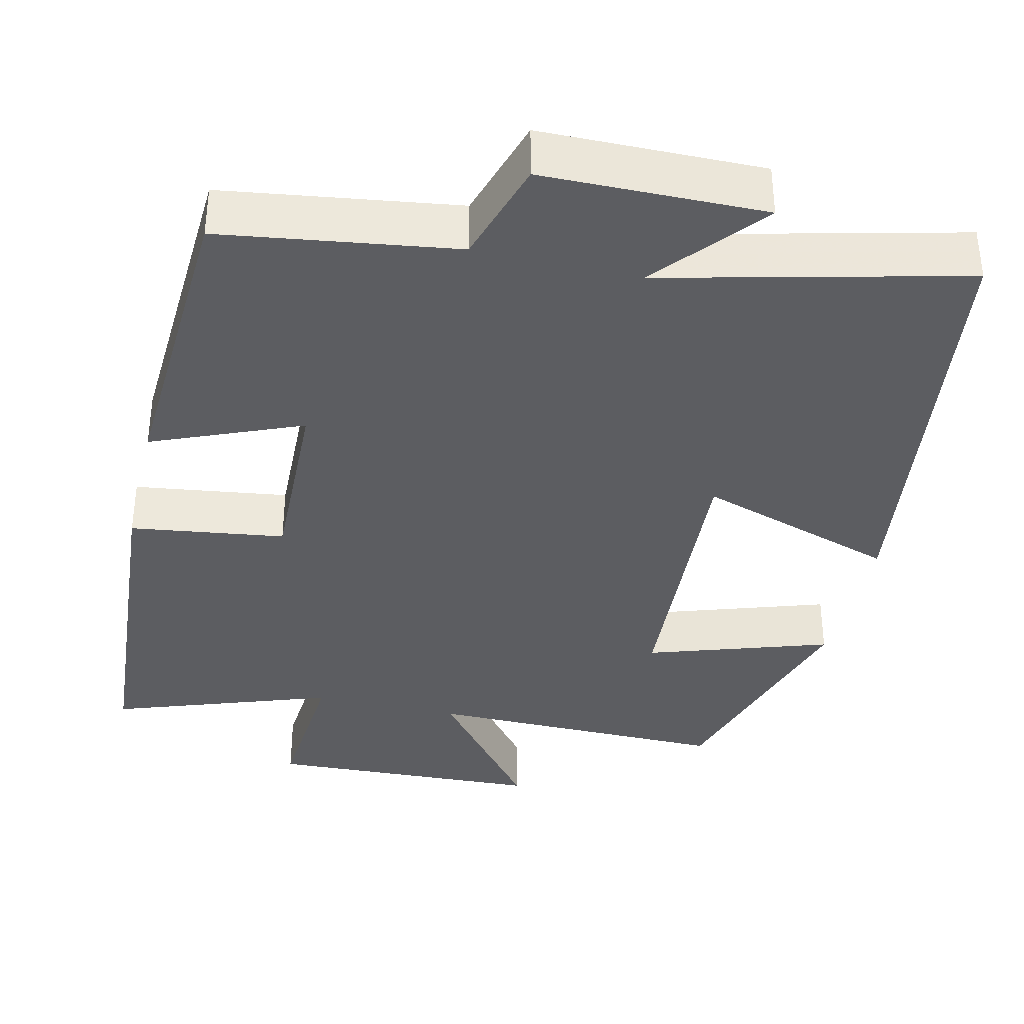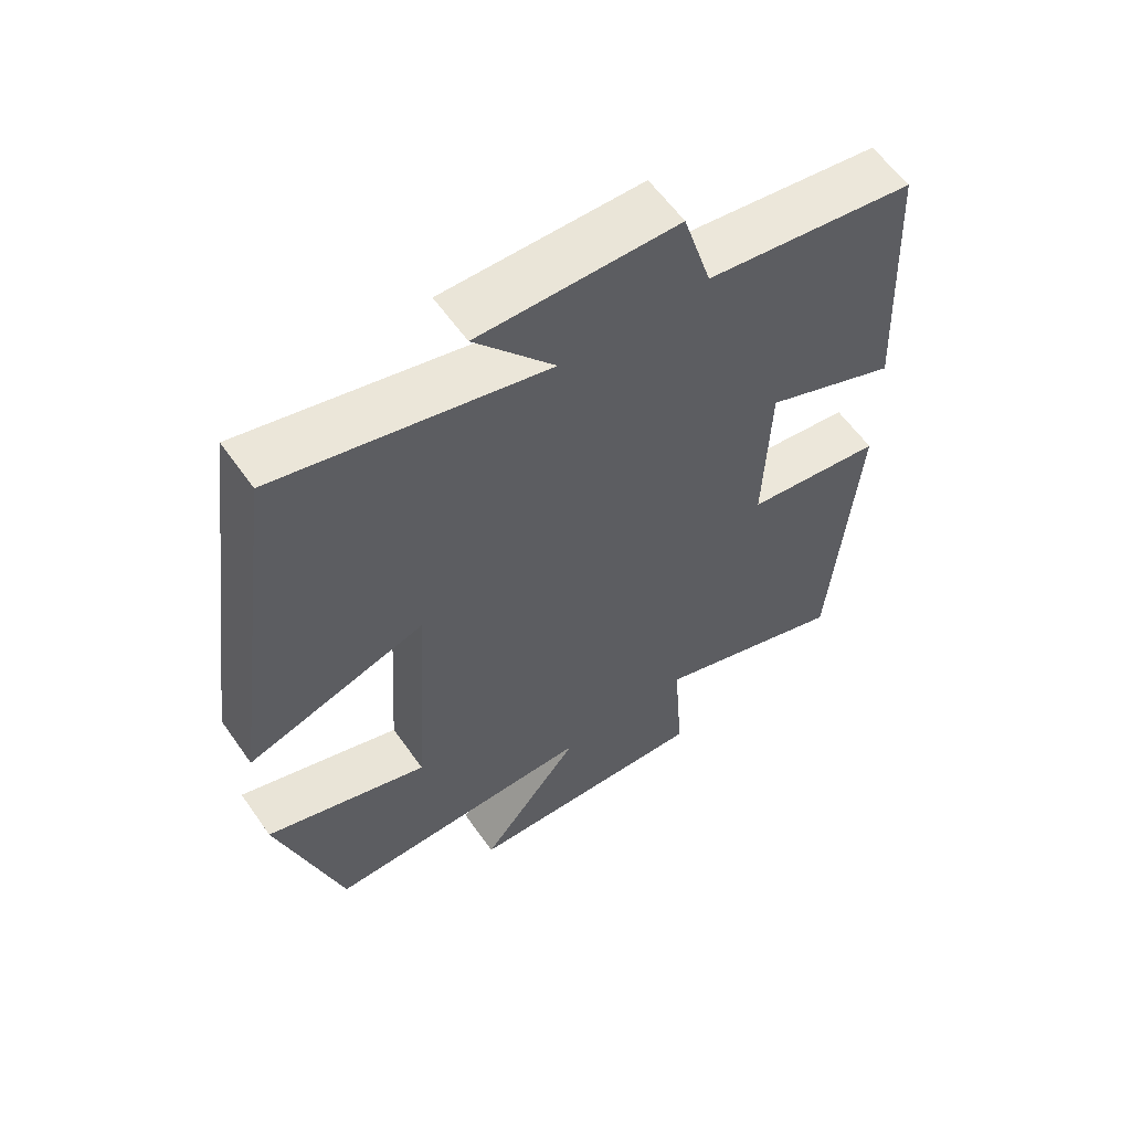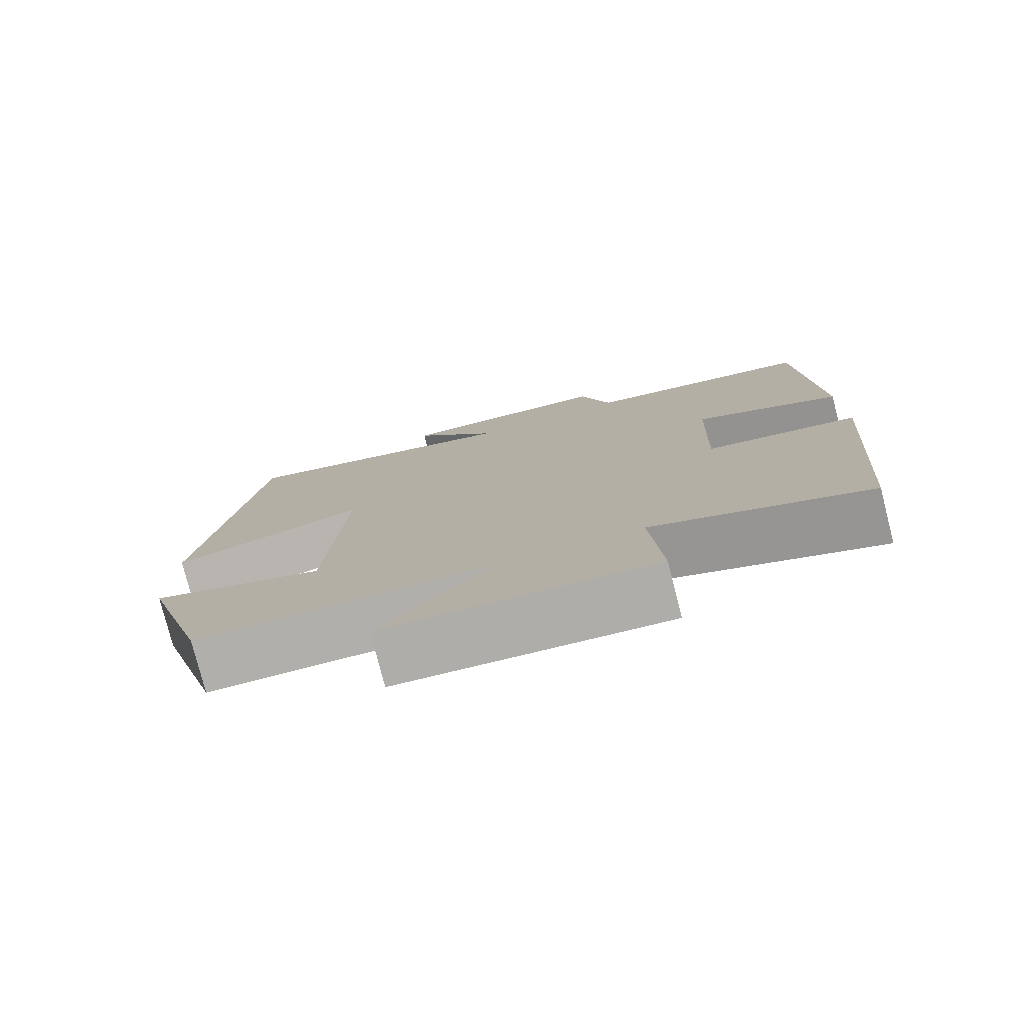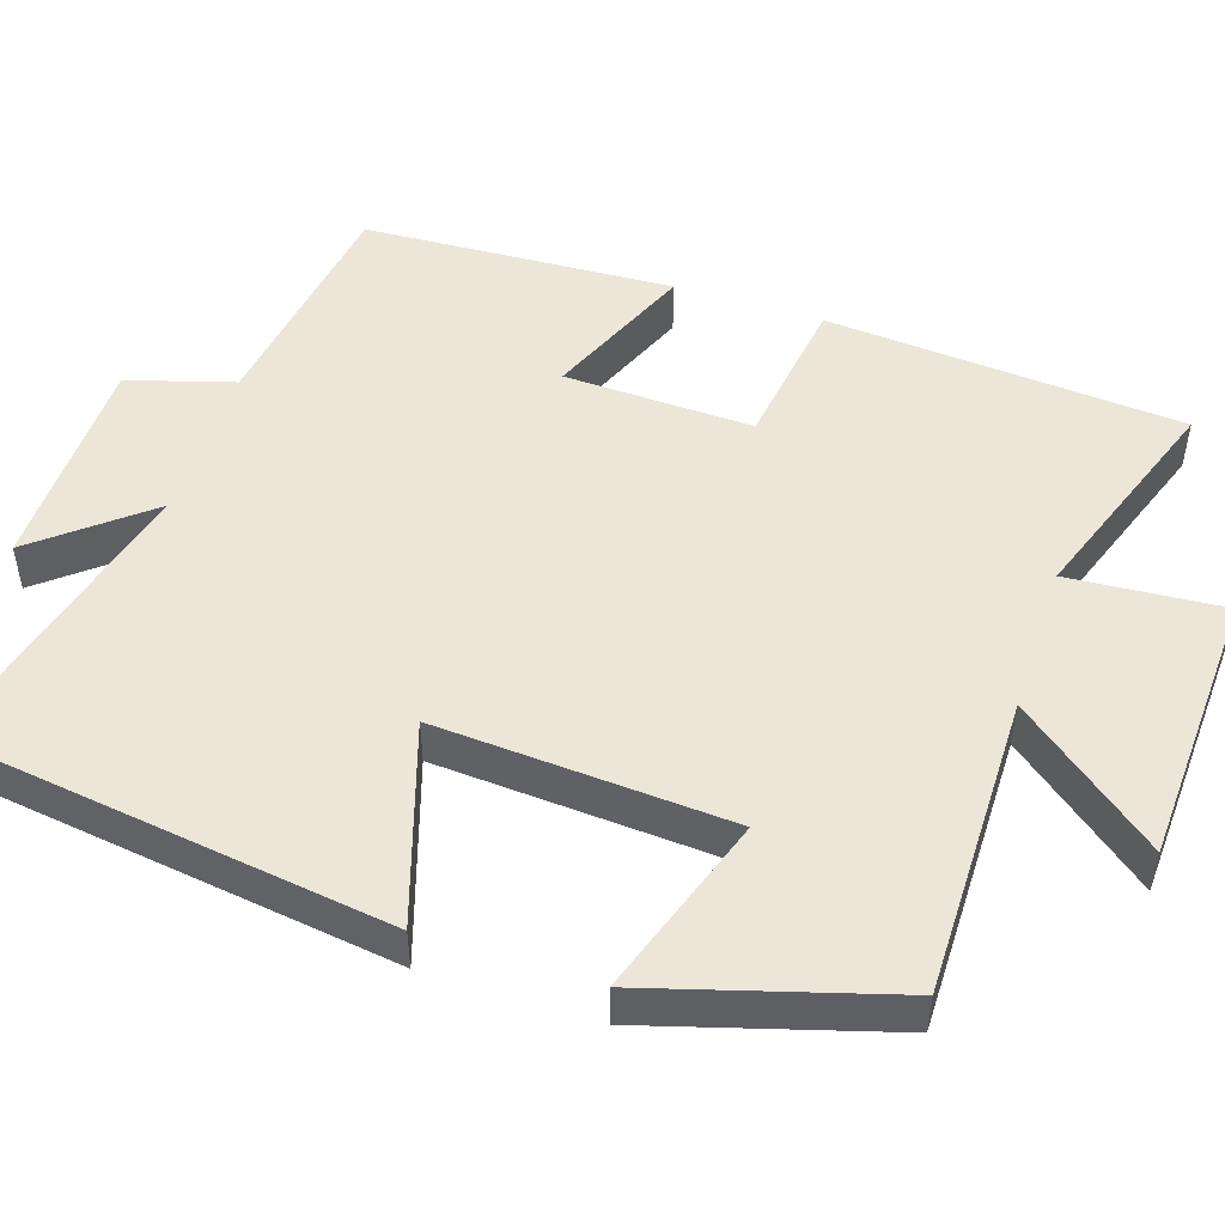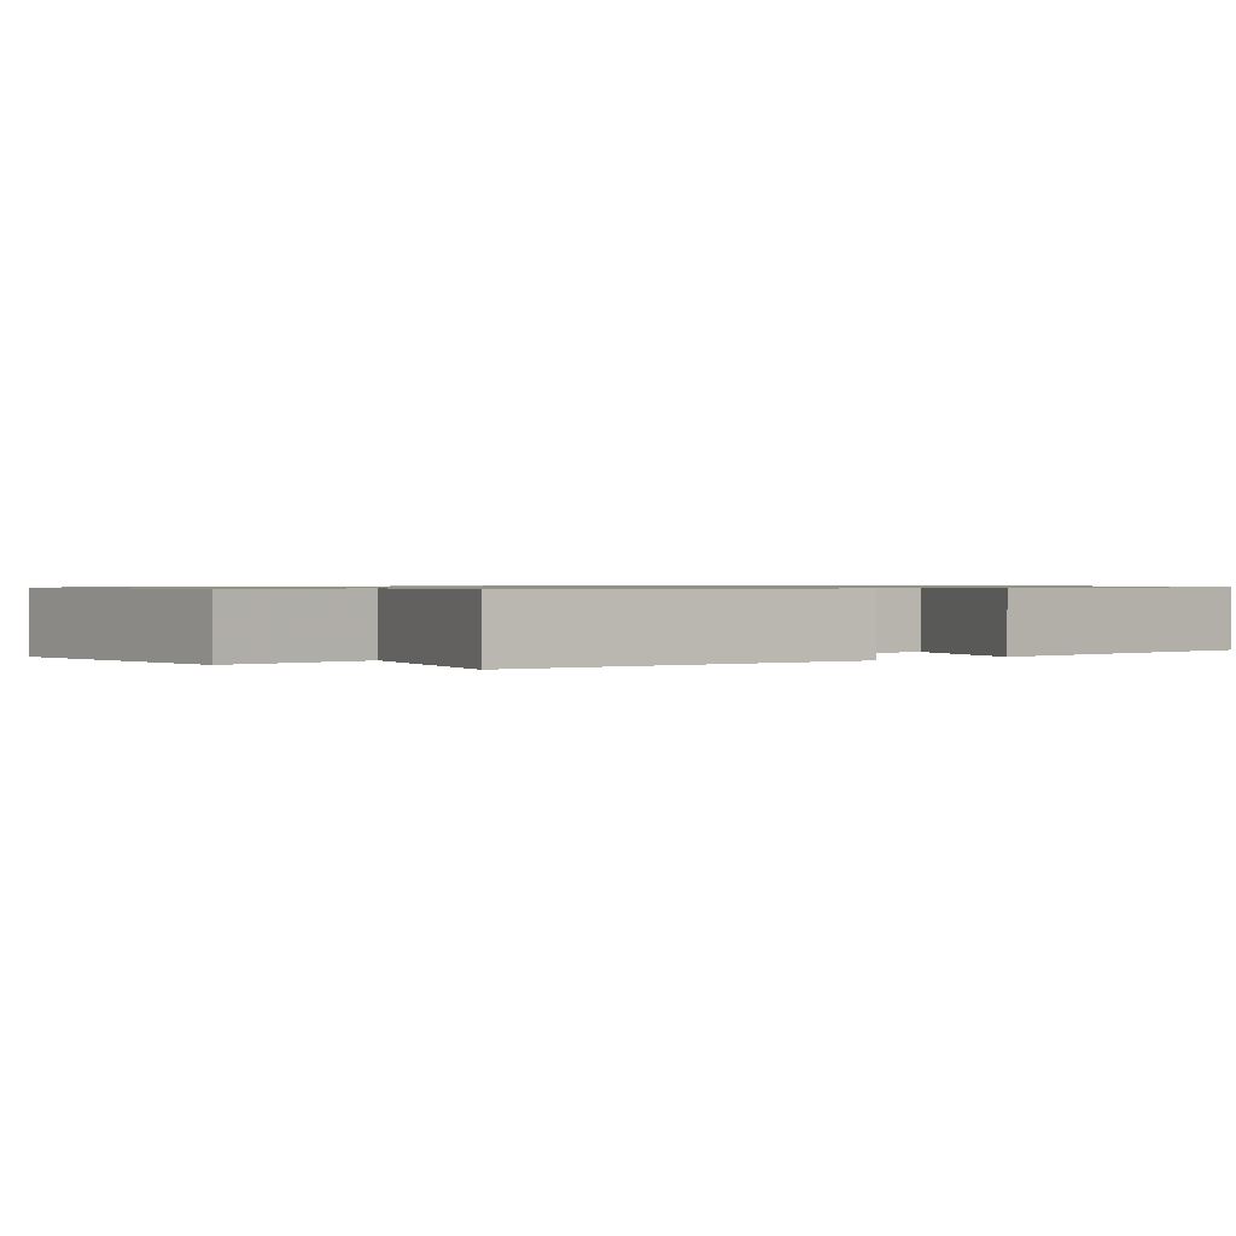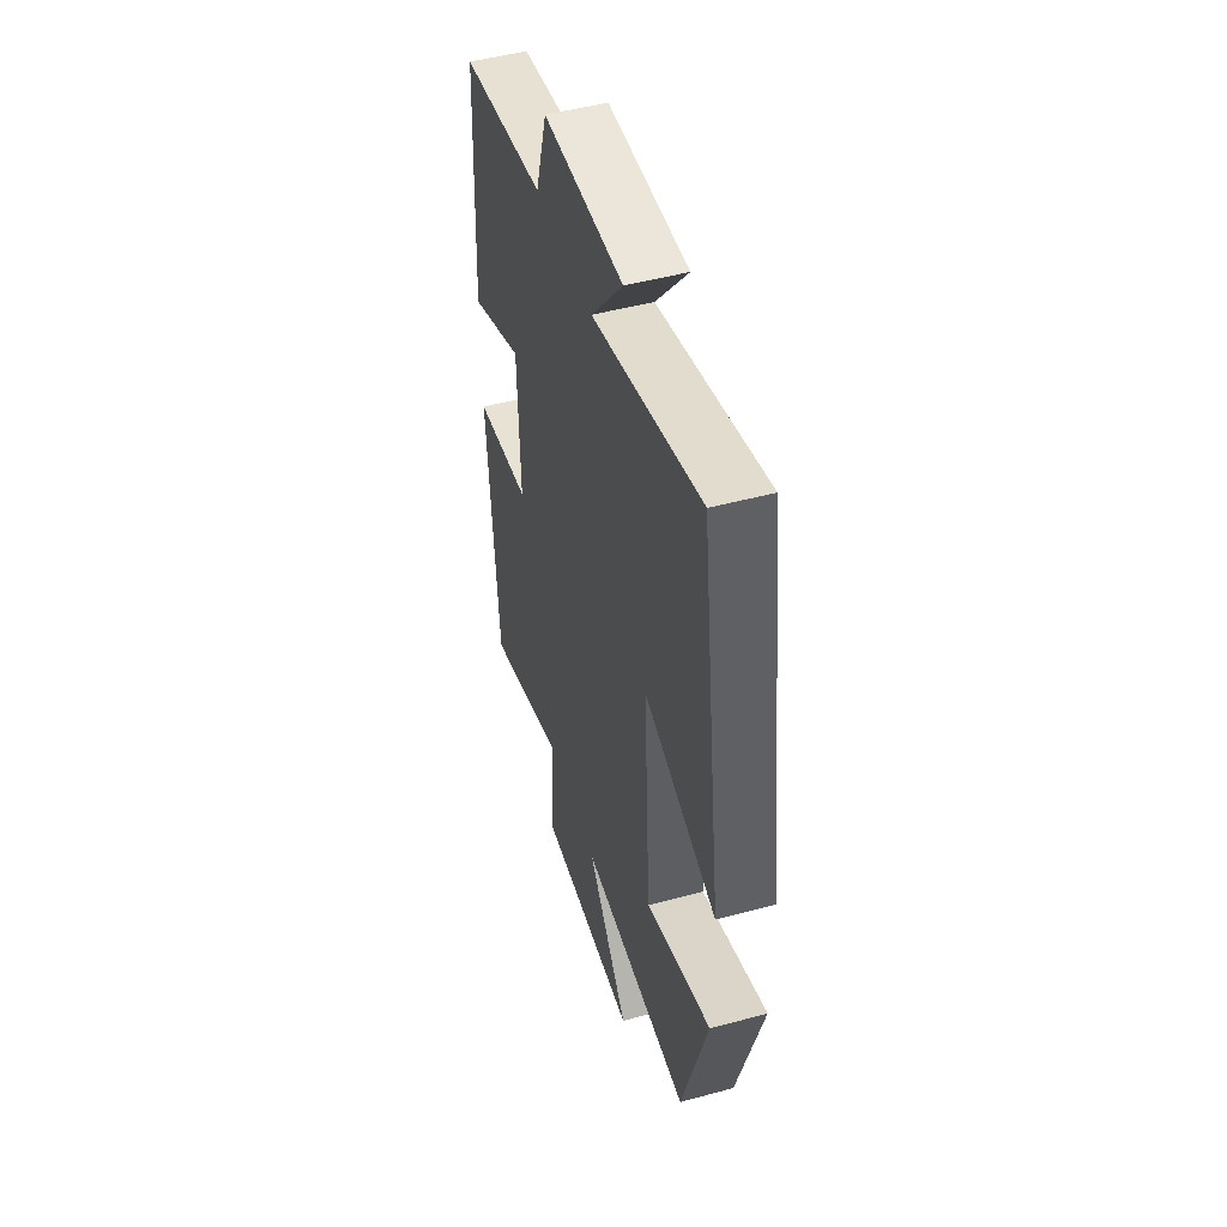
<metadata>
{"format":"obj","ext":"obj","renderer":"f3d","projection":"perspective","resolution":1024,"background":"white","views":[{"elev":-36.7,"azim":-13.3,"up":"+Y"},{"elev":59.8,"azim":145.0,"up":"+Z"},{"elev":-78.2,"azim":-165.7,"up":"+Z"},{"elev":49.5,"azim":108.2,"up":"+Y"},{"elev":0.8,"azim":-131.5,"up":"+Y"},{"elev":48.9,"azim":73.3,"up":"+Z"}]}
</metadata>
<code>
v -0.479 0.07 0.456
v -0.177 0.07 0.5
v -0.136 0.07 0.636
v 0.15 0.07 0.64
v 0.035 0.07 0.5
v 0.422 0.07 0.595
v 0.5 0.07 0.026
v 0.241 0.07 0.11
v 0.265 0.07 -0.27
v 0.5 0.07 -0.192
v 0.408 0.07 -0.503
v 0.016 0.07 -0.5
v 0.163 0.07 -0.685
v -0.195 0.07 -0.701
v -0.18 0.07 -0.5
v -0.464 0.07 -0.6
v -0.5 0.07 -0.138
v -0.3 0.07 -0.11
v -0.308 0.07 0.134
v -0.5 0.07 0.054
v -0.479 0 0.456
v -0.177 0 0.5
v -0.136 0 0.636
v 0.15 0 0.64
v 0.035 0 0.5
v 0.422 0 0.595
v 0.5 0 0.026
v 0.241 0 0.11
v 0.265 0 -0.27
v 0.5 0 -0.192
v 0.408 0 -0.503
v 0.016 0 -0.5
v 0.163 0 -0.685
v -0.195 0 -0.701
v -0.18 0 -0.5
v -0.464 0 -0.6
v -0.5 0 -0.138
v -0.3 0 -0.11
v -0.308 0 0.134
v -0.5 0 0.054
f 19 20 1 2
f 18 19 2
f 15 16 17 18
f 15 18 2 3
f 12 13 14 15
f 12 15 3
f 9 10 11 12
f 8 9 12 3
f 5 6 7 8
f 5 8 3
f 3 4 5
f 22 21 40 39
f 22 39 38
f 38 37 36 35
f 23 22 38 35
f 35 34 33 32
f 23 35 32
f 32 31 30 29
f 23 32 29 28
f 28 27 26 25
f 23 28 25
f 25 24 23
f 1 21 22 2
f 2 22 23 3
f 3 23 24 4
f 4 24 25 5
f 5 25 26 6
f 6 26 27 7
f 7 27 28 8
f 8 28 29 9
f 9 29 30 10
f 10 30 31 11
f 11 31 32 12
f 12 32 33 13
f 13 33 34 14
f 14 34 35 15
f 15 35 36 16
f 16 36 37 17
f 17 37 38 18
f 18 38 39 19
f 19 39 40 20
f 20 40 21 1

</code>
